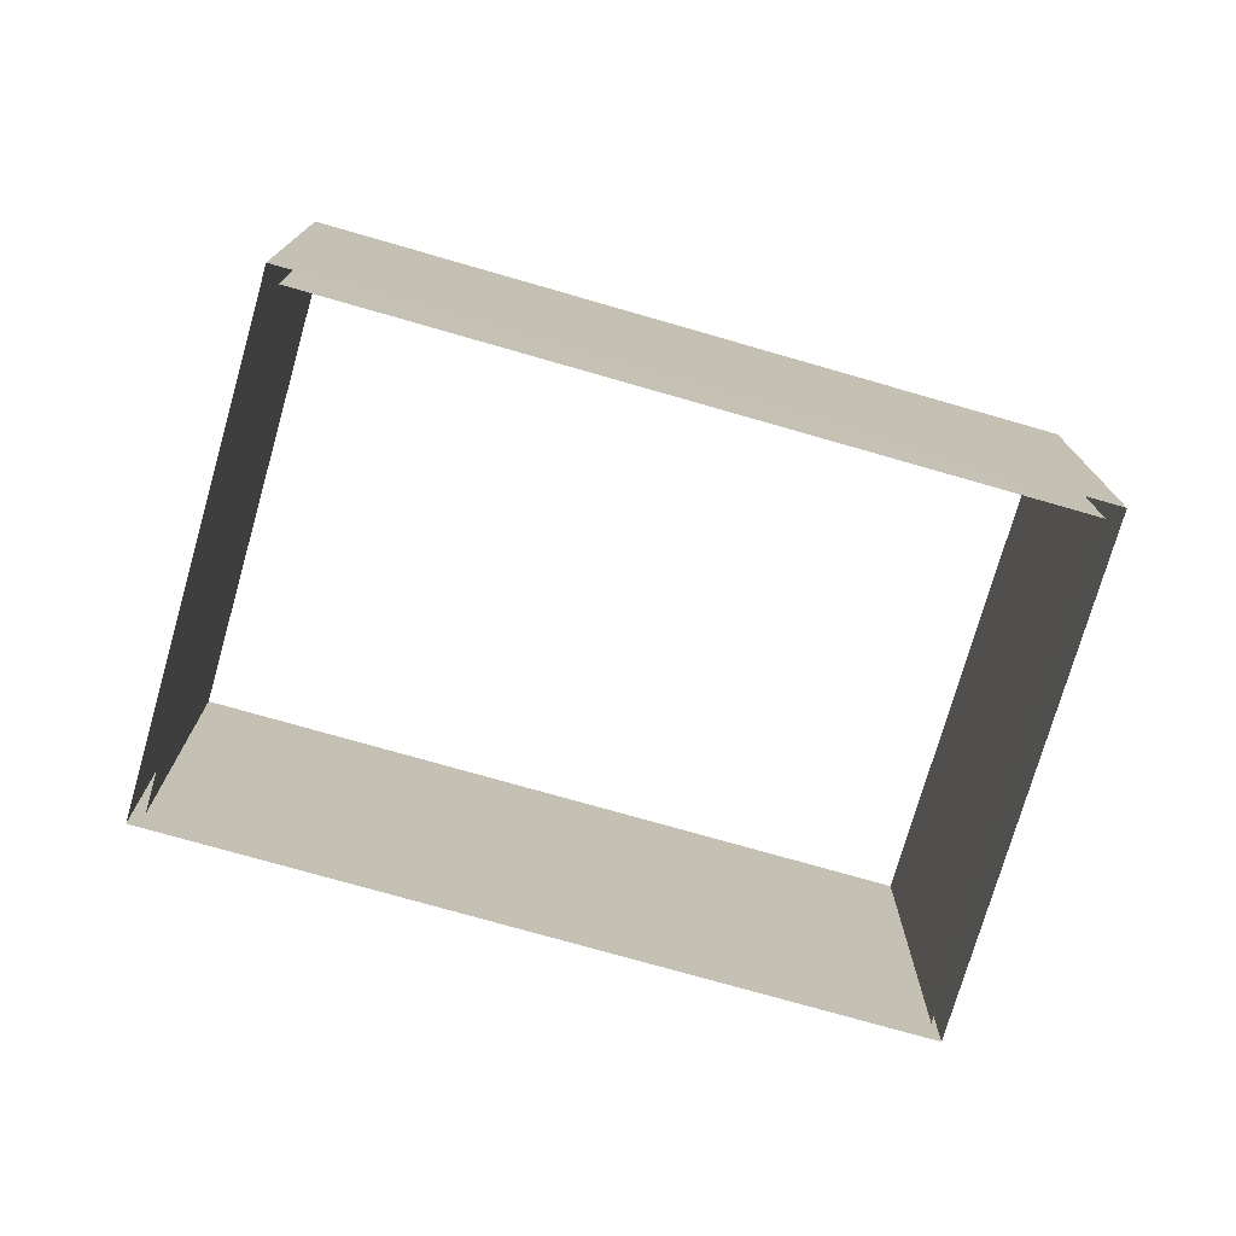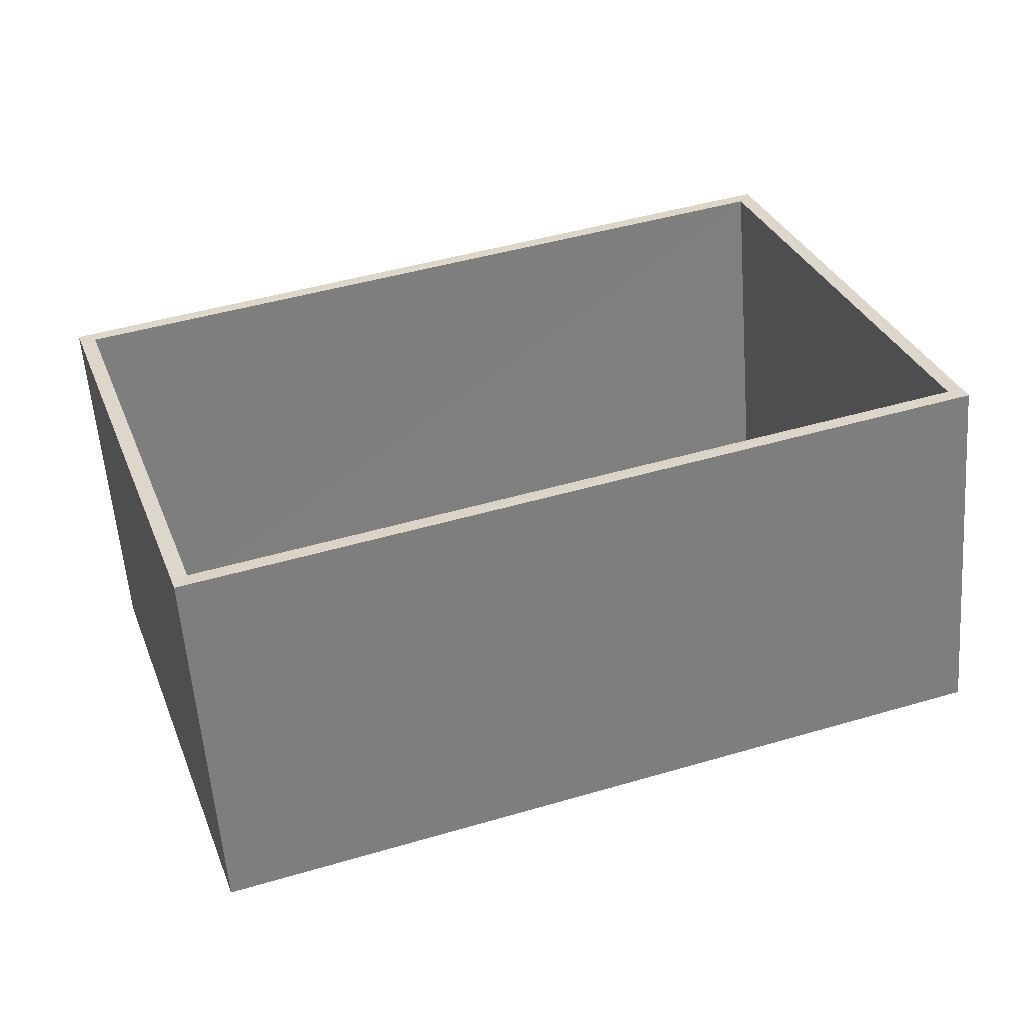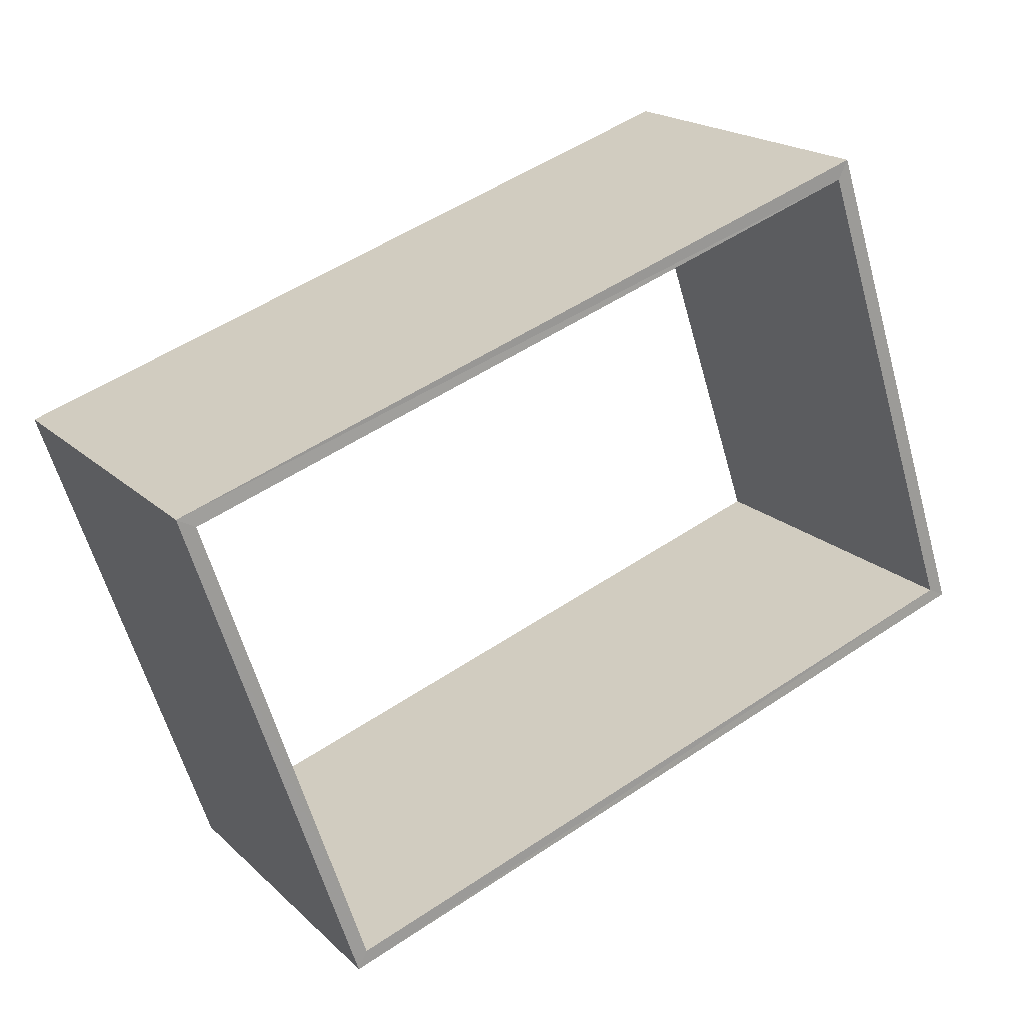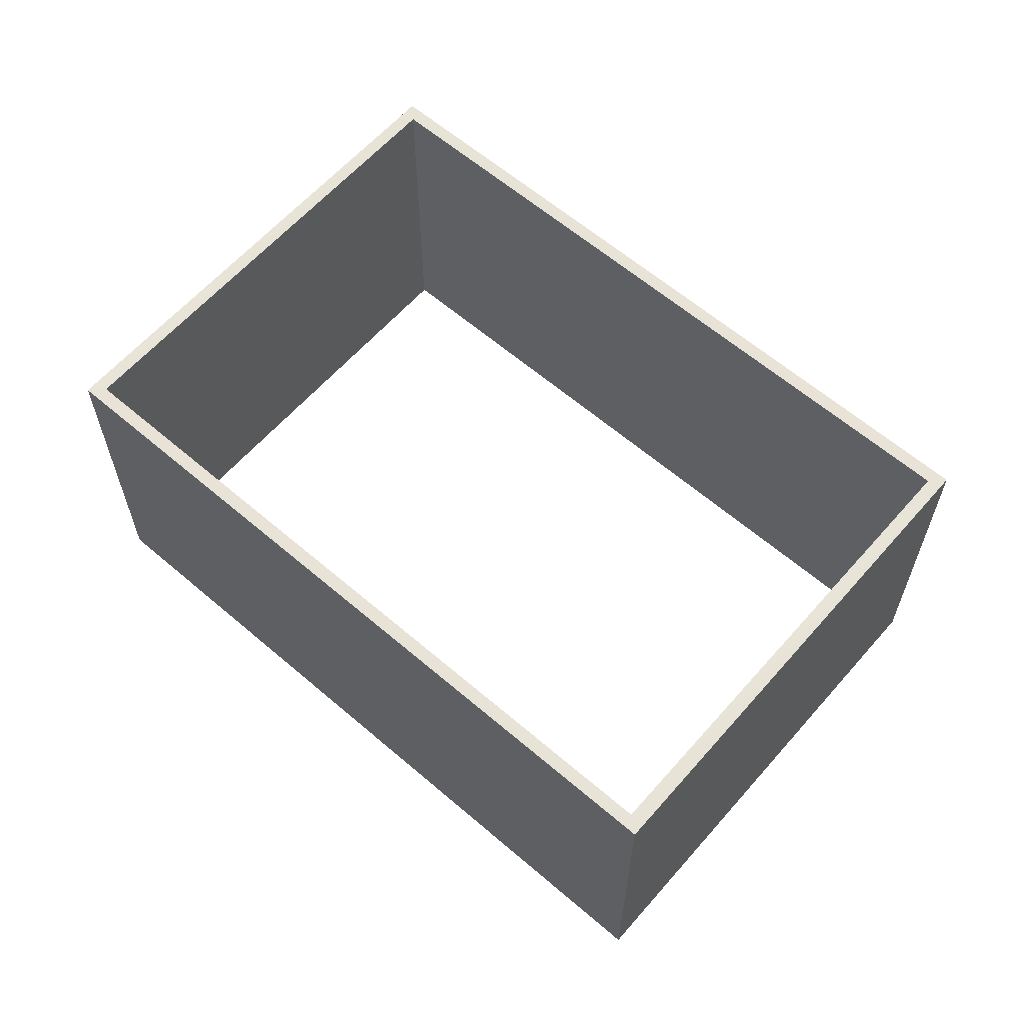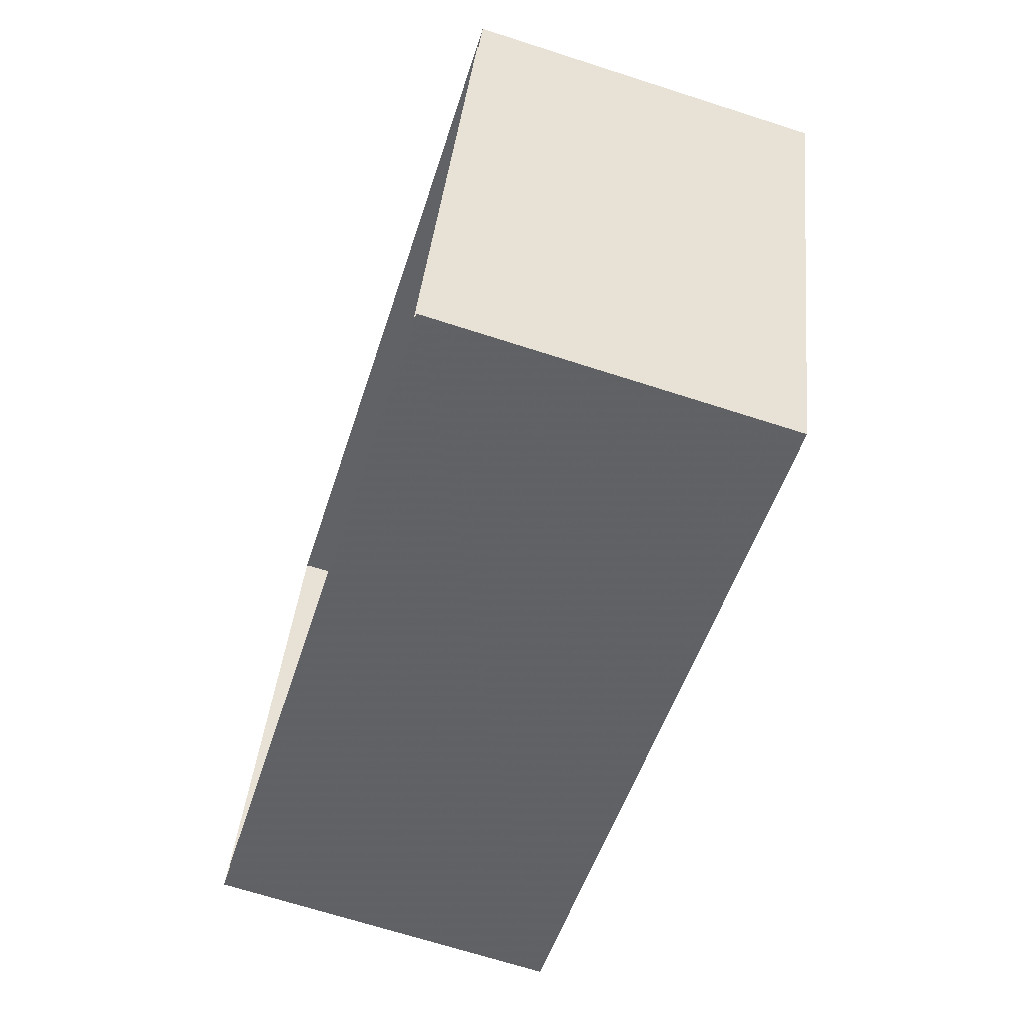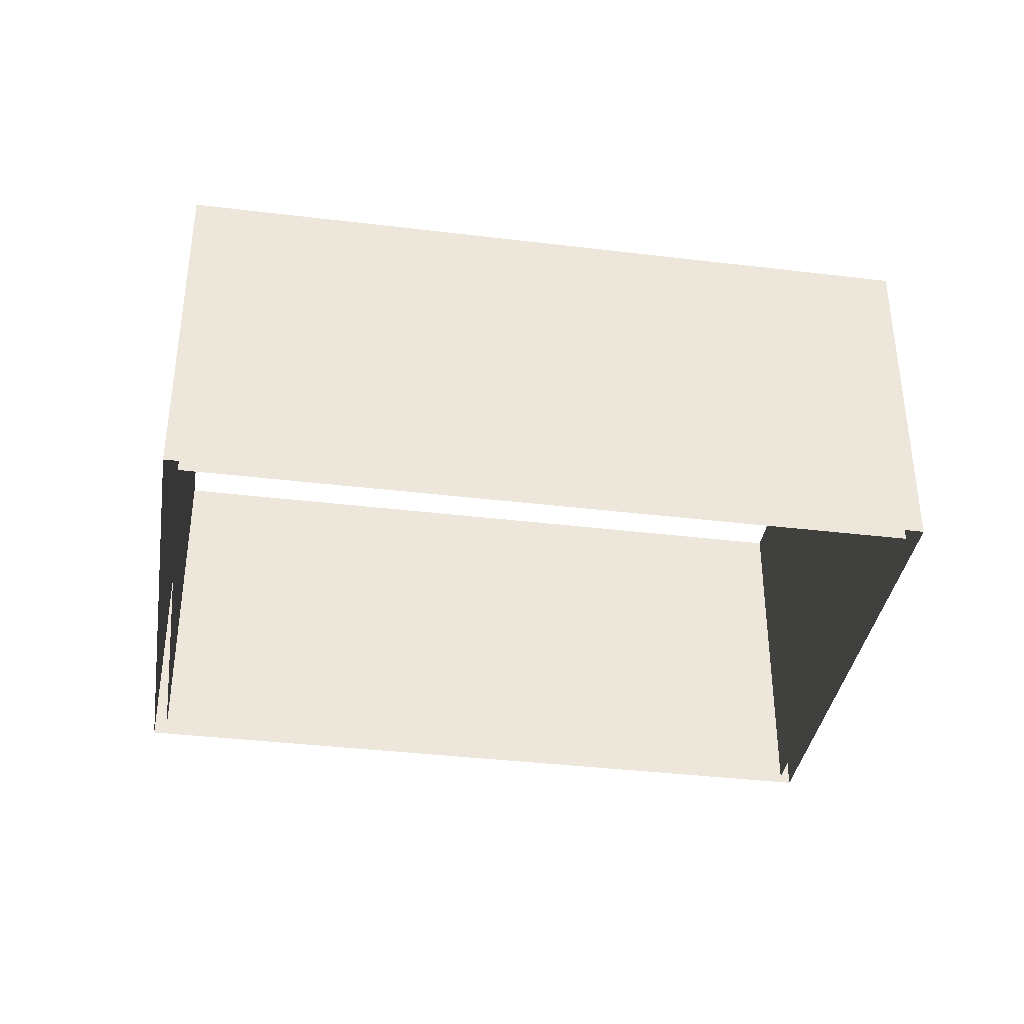
<metadata>
{"format":"obj","ext":"obj","renderer":"f3d","projection":"perspective","resolution":1024,"background":"white","views":[{"elev":-75.2,"azim":-177.5,"up":"+Z"},{"elev":-58.0,"azim":4.4,"up":"+Y"},{"elev":19.3,"azim":-31.4,"up":"+Y"},{"elev":61.6,"azim":59.6,"up":"+Z"},{"elev":-68.8,"azim":-107.8,"up":"+Y"},{"elev":-37.0,"azim":-170.4,"up":"+Z"}]}
</metadata>
<code>
v -8.855e+04 -1.007e+05 2.763
v -8.855e+04 -1.007e+05 2.763
v -8.855e+04 -1.007e+05 2.761
v -8.855e+04 -1.007e+05 2.761
v -8.855e+04 -1.007e+05 2.761
v -8.855e+04 -1.007e+05 2.762
v -8.854e+04 -1.007e+05 2.762
v -8.855e+04 -1.007e+05 2.761
v -8.855e+04 -1.007e+05 6.362
v -8.855e+04 -1.007e+05 6.362
v -8.855e+04 -1.007e+05 6.362
v -8.855e+04 -1.007e+05 6.362
v -8.855e+04 -1.007e+05 6.363
v -8.854e+04 -1.007e+05 6.363
v -8.855e+04 -1.007e+05 6.364
v -8.855e+04 -1.007e+05 6.364
f 1 2 3
f 3 4 5
f 2 6 7
f 4 7 6
f 1 3 8
f 6 2 1
f 4 6 5
f 8 3 5
f 9 10 11
f 12 9 11
f 9 13 10
f 13 14 10
f 11 15 16
f 12 11 16
f 15 14 13
f 16 15 13
f 10 7 4
f 10 14 7
f 11 3 2
f 15 11 2
f 13 6 1
f 16 13 1
f 10 4 3
f 11 10 3
f 9 5 6
f 13 9 6
f 9 8 5
f 9 12 8
f 14 2 7
f 14 15 2
f 12 1 8
f 12 16 1

</code>
